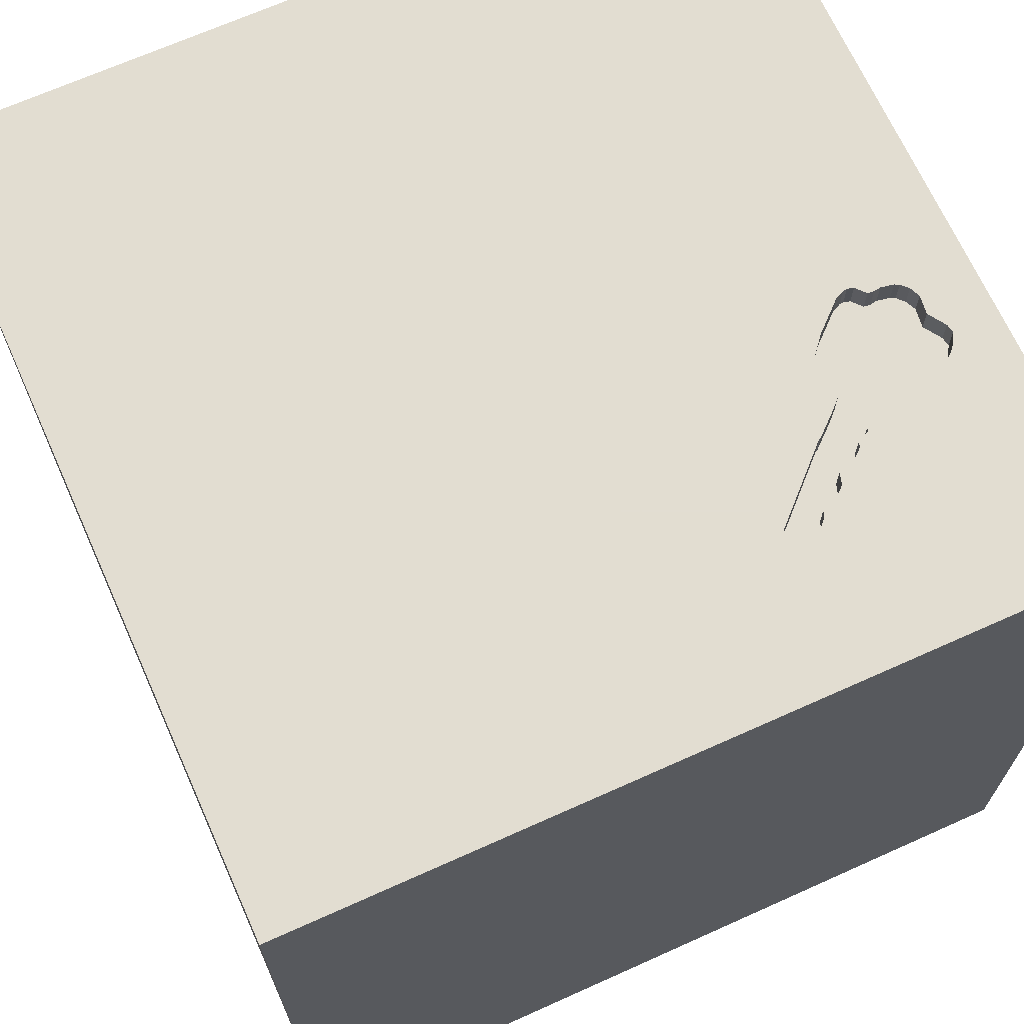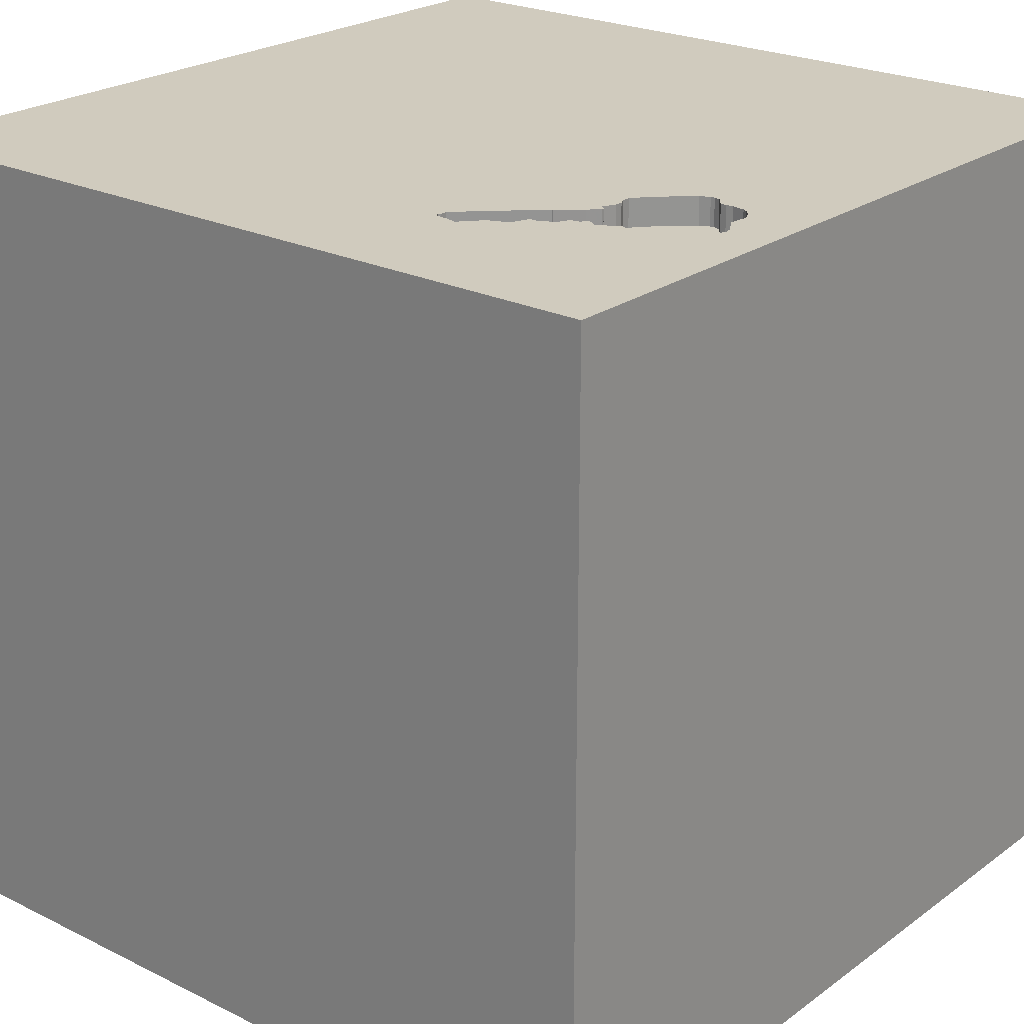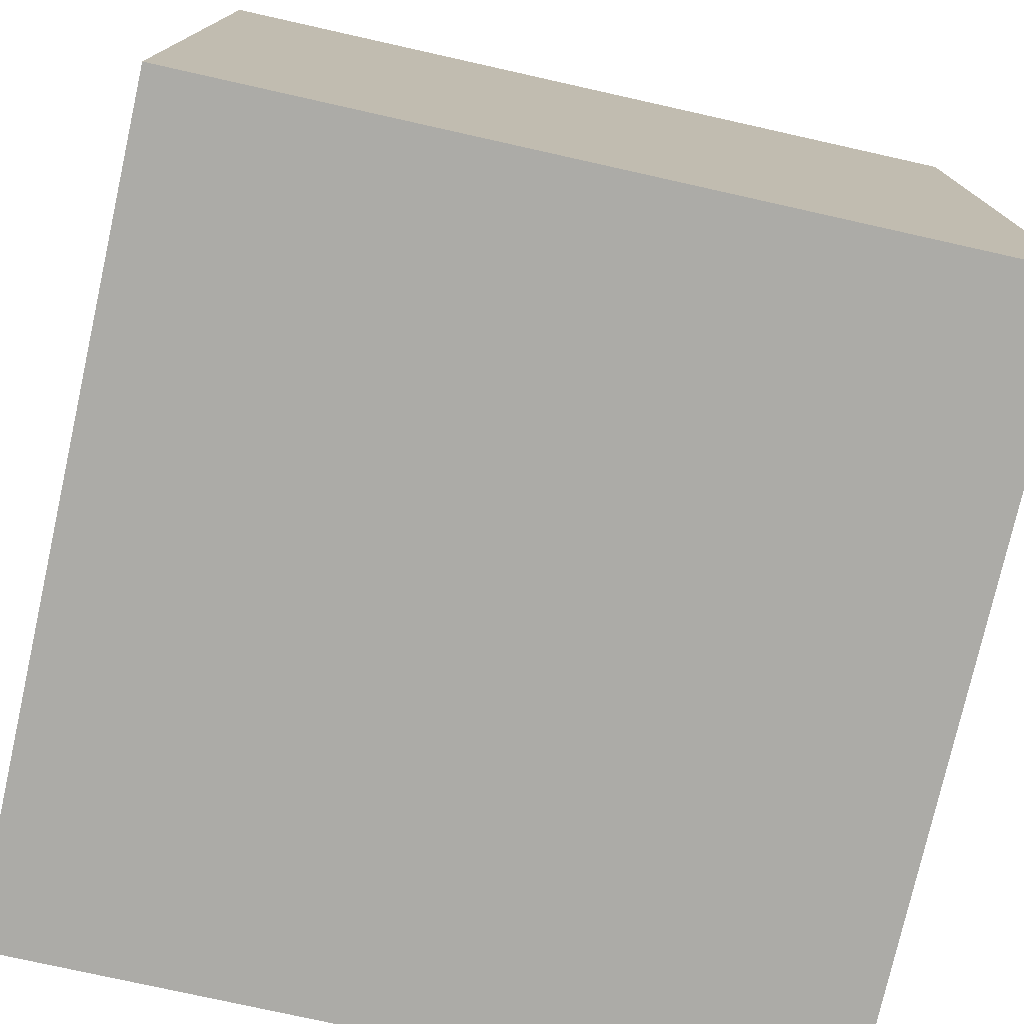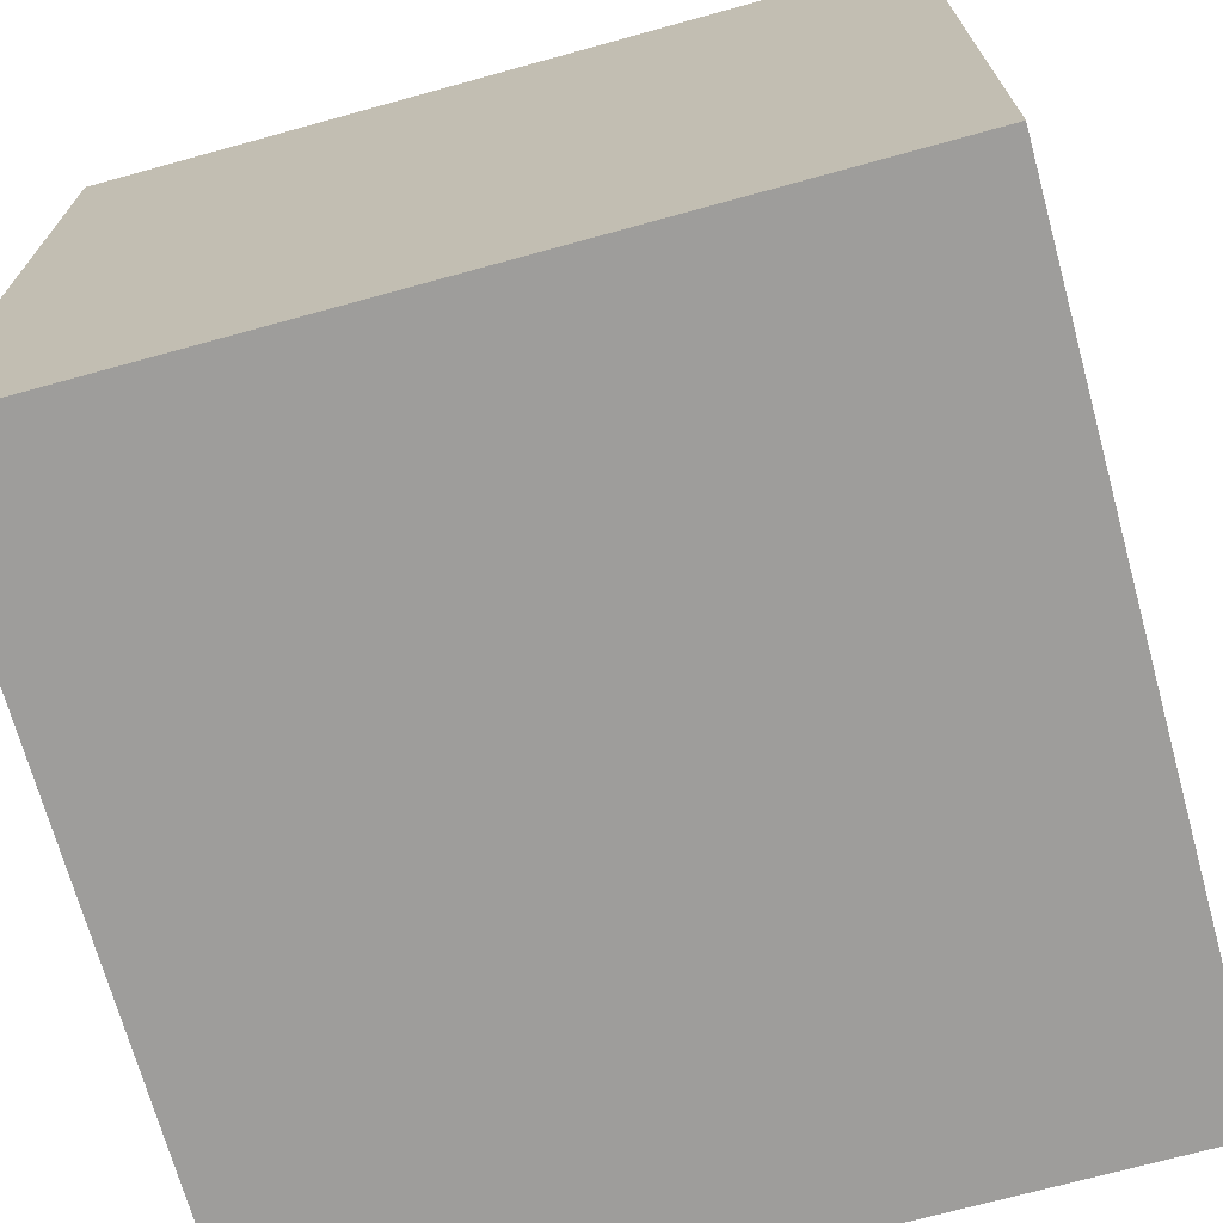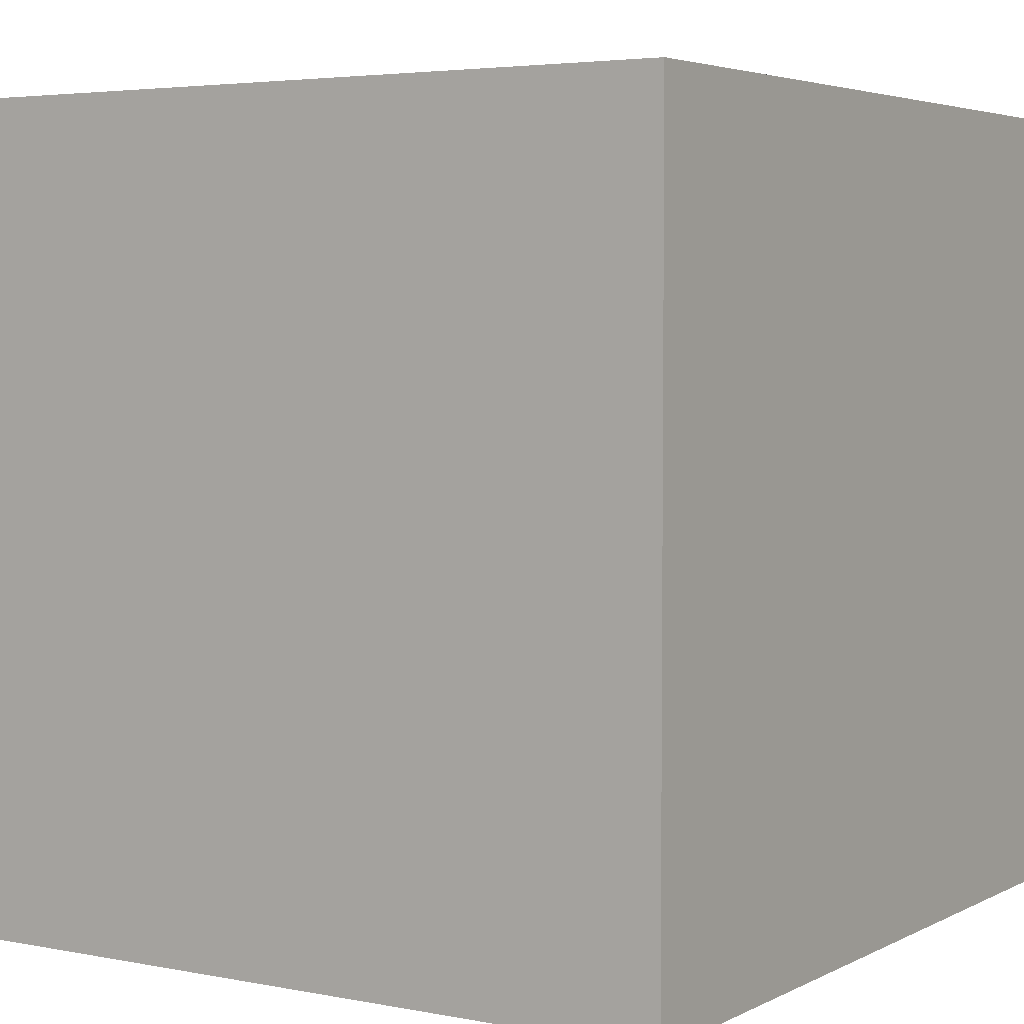
<metadata>
{"format":"obj","ext":"obj","renderer":"f3d","projection":"perspective","resolution":1024,"background":"white","views":[{"elev":68.4,"azim":65.8,"up":"+Y"},{"elev":23.3,"azim":129.7,"up":"+Y"},{"elev":-76.3,"azim":77.4,"up":"+Y"},{"elev":-70.6,"azim":-74.6,"up":"+Y"},{"elev":4.1,"azim":32.7,"up":"+Z"}]}
</metadata>
<code>
o key_171
v 0.5565 1.5 -1.328
v 0.8362 1.5 -0.6349
v 0.7939 1.5 -0.8665
v 0.7939 1.4 -0.8665
v 0.988 1.5 -0.5123
v 0.988 1.4 -0.5123
v 0.9431 1.5 -0.6596
v 0.9431 1.4 -0.6596
v 0.8392 1.5 -0.7738
v 0.343 1.5 -0.9777
v 0.7318 1.5 -1.147
v 0.3228 1.5 -1.231
v -0.8691 0.5436 -1.5
v -0.6641 0.6315 1.5
v -0.625 -0 1.5
v -0.651 1.224 -1.5
v -1.094 -1.5 -0.02604
v -0.5469 -1.5 1.094
v -1.042 -1.5 0.8333
v -0.7552 -1.165 -1.5
v 0.7544 1.5 -0.9151
v 0.933 1.5 -0.6953
v 0.6503 1.5 -1.25
v 0.7646 1.5 -0.8835
v 0.7395 1.5 -1.138
v 0.7395 1.4 -1.138
v 0.592 1.5 -1.309
v 0.592 1.4 -1.309
v 0.3776 -1.042 1.5
v 0.7422 -0.00651 -1.5
v 0.4687 0.1562 1.5
v 0.1432 0.9635 -1.5
v 0.1823 1.094 1.5
v 0.4557 -1.5 -1.042
v 0.4427 -1.5 0.4687
v 0.1562 -1.5 -0
v 0.651 -1.5 1.198
v -0.1562 -1.5 -1.5
v 0.4687 -1.5 -0.4167
v -0.1302 -1.5 1.5
v 0.1562 0.6901 1.5
v 0.1562 1.5 -0.9896
v 0.2865 1.5 0.9245
v 0.293 1.5 -0.2865
v -0.1302 1.5 -1.5
v 0.1562 1.5 -1.354
v -0.1302 1.5 1.5
v 0.314 1.5 -1.185
v 0.3157 1.5 -1.137
v 0.2917 1.5 -1.035
v 0.166 -0.9635 -1.5
v 0.8984 -0.3906 1.5
v 0.68 1.5 -0.8045
v 0.7606 1.5 -0.9088
v 0.6093 1.5 -0.8807
v 0.6093 1.4 -0.8807
v 0.9755 1.5 -0.5166
v -0.1823 -1.146 1.5
v 0 0.2083 1.5
v -0.1562 -0.4427 1.5
v -0.07812 -1.5 -1.042
v -0.07812 -1.5 0.638
v -0.05208 -1.5 1.302
v -0.1562 -1.5 -0.4167
v -0.4167 1.5 0.3646
v 0.8394 1.5 -0.7948
v 0.8394 1.4 -0.7948
v 0.2732 1.5 -1.083
v 0.6129 1.5 -1.292
v 0.6129 1.4 -1.292
v 0.6009 1.5 -0.8808
v 1.042 -0.8333 1.5
v 1.185 0.1823 1.5
v 0.8268 1.266 -1.5
v 1.5 1.5 1.5
v 1.198 -1.5 -0.8333
v 1.25 -1.5 0.1562
v 1.198 -1.5 0.625
v 1.055 -1.5 -0.3385
v 1.198 1.5 0.2083
v 1.12 1.5 1.042
v 1.107 1.5 -0.9831
v 0.9986 1.5 -0.5185
v 1.042 -1.198 -1.5
v 1.5 -1.5 1.5
v 0.9635 0.7552 1.5
v 0.9503 1.5 -0.5168
v 0.2977 1.5 -1.122
v 0.2917 1.4 -1.035
v 0.5107 1.5 -0.8836
v 0.5107 1.4 -0.8836
v 0.314 1.4 -1.185
v 0.8392 1.4 -0.7738
v 0.7414 1.5 -1.106
v 0.7414 1.4 -1.106
v 0.6503 1.4 -1.25
v 0.9986 1.4 -0.5185
v 0.9786 1.5 -0.6404
v 0.9786 1.4 -0.6404
v 0.7591 1.5 -0.9696
v 0.3946 1.5 -1.29
v 0.3946 1.4 -1.29
v 0.7356 1.5 -0.93
v 0.3169 1.5 -1.149
v -0.4687 1.237 1.5
v -0.625 -0.4688 1.5
v -0.625 -1.5 -0.625
v -0.5469 -1.5 0.2083
v -0.599 -1.5 -1.25
v -0.625 -1.198 1.5
v -1.5 -0.8854 -0.8333
v -1.5 -0.8073 1.302
v -1.5 0.2604 -1.172
v -1.5 0.6771 0.2995
v -1.5 0.1823 0
v -1.5 0.6771 1.263
v -1.5 0.1562 -0.4687
v -1.5 -0.1562 -1.5
v -1.5 -0.1042 1.5
v -1.5 0.3125 0.8333
v -1.5 -0.1562 0.4687
v -1.5 -0.2083 1.146
v -1.5 1.185 -0.599
v -1.5 1.25 0.1562
v -1.5 1.5 1.5
v -1.5 1.146 0.625
v -1.5 -0.625 0.599
v -1.5 -0.5469 -0.2148
v -1.5 -1.5 -0.8333
v -1.5 -1.5 0.1302
v -1.5 -1.5 1.5
v -1.5 -1.5 -1.5
v -1.5 0.6901 -0.6901
v -1.5 0.8333 -1.5
v -1.5 1.5 -1.5
v -1.5 1.5 0.1042
v -1.5 -1.276 -0.4948
v -1.5 -1.198 0.1823
v -1.5 -1.198 0.625
v -1.5 -0.3125 -1.055
v 1.005 1.5 -0.5751
v 0.9599 1.5 -0.6552
v 0.9818 1.5 -0.5145
v 0.4561 1.5 -0.8715
v 0.4561 1.4 -0.8715
v 0.6447 1.5 -0.8447
v 0.7153 1.5 -0.7602
v 0.7153 1.4 -0.7602
v 0.4854 1.5 -0.8713
v 0.7646 1.4 -0.8835
v 0.7544 1.4 -0.9151
v 0.318 1.5 -1.16
v 0.8873 1.5 -0.7545
v 0.5207 1.5 -0.8836
v 0.625 1.198 1.5
v 0.7552 -1.5 0.1042
v 0.8333 -1.5 -1.5
v 0.8333 -1.5 1.5
v 0.5861 1.5 -0.862
v 0.8333 1.5 -1.5
v 0.625 1.5 -1.354
v 0.8333 1.5 1.5
v 0.525 1.5 -1.322
v 0.8312 1.5 -0.82
v 0.4854 1.4 -0.8713
v 0.627 1.5 -0.8627
v 1.005 1.4 -0.5751
v 0.3228 1.4 -1.231
v 0.933 1.4 -0.6953
v 0.525 1.4 -1.322
v 0.7153 1.5 -0.7644
v 1.5 -1.5 -1.5
v 0.8126 1.5 -0.8475
v 0.8126 1.4 -0.8475
v 0.318 1.4 -1.16
v 1.5 -0.625 -1.042
v 1.5 -0.8333 -1.5
v 1.5 -0.8333 1.5
v 1.5 0.3516 -0.2214
v 1.5 0.1302 -1.5
v 1.5 0.1953 -1.152
v 1.5 0.1562 1.5
v 1.5 1.061 -0.9766
v 1.5 0.7812 0.8203
v 1.5 1.224 -0.2214
v 1.5 1.5 -1.5
v 1.5 -0.5469 -0.1693
v 1.5 -1.5 -0.1302
v 1.5 -1.5 0.8333
v 1.5 1.5 -0.1302
v 1.5 1.5 0.8333
v 1.5 -1.198 0.3906
v 1.5 -0.5599 1.068
v 1.5 -1.25 -0.4688
v 0.3852 1.5 -0.9309
v -1.117 -0.2214 -1.5
v -1.276 -0.03906 1.5
v -1.12 -0.5729 1.5
v -1.185 -1.5 -0.651
v -1.198 -1.5 0.3646
v -1.198 0.625 1.5
v -0.8464 1.5 -0.7243
v -1.169 1.5 0.7812
v 0.7153 1.4 -0.7644
v 0.5401 1.5 -0.8834
v 0.5401 1.4 -0.8834
v 0.5565 1.4 -1.328
v 0.2752 1.5 -1.068
v 0.2752 1.4 -1.068
v 0.9081 1.5 -0.7333
v 0.7452 1.5 -0.7292
v 0.7136 1.5 -1.054
v 0.7136 1.4 -1.054
v 1.014 1.5 -0.6044
v 0.6009 1.4 -0.8808
v 0.7327 1.5 -1.073
v 0.9503 1.4 -0.5168
v 0.9599 1.4 -0.6552
v 0.8312 1.4 -0.82
v 0.4617 1.5 -1.281
v 0.7177 1.5 -1.033
v 0.7327 1.4 -1.073
v 0.3852 1.4 -0.9309
v 0.2732 1.4 -1.083
v 0.9755 1.4 -0.5166
v 0.2797 1.5 -1.106
v 0.2797 1.4 -1.106
v 0.3313 1.5 -1.248
v 0.3313 1.4 -1.248
v 0.9327 1.5 -0.6702
v 0.9327 1.4 -0.6702
v 0.7177 1.4 -1.033
v 0.7439 1.5 -0.9173
v 0.9206 1.5 -0.7142
v 0.6447 1.4 -0.8447
v 0.7439 1.4 -0.9173
v 0.7356 1.4 -0.93
v 0.3567 1.5 -1.273
v 0.3157 1.4 -1.137
v 0.3567 1.4 -1.273
v 0.8455 1.5 -0.7674
v 0.8455 1.4 -0.7674
v 0.5861 1.4 -0.862
v 0.7792 1.5 -0.8687
v 0.7792 1.4 -0.8687
v 0.8873 1.4 -0.7545
v 0.7474 1.5 -0.9498
v 0.4617 1.4 -1.281
v 0.7606 1.4 -0.9088
v 1.014 1.4 -0.6044
v 0.7591 1.4 -0.9696
v 0.9081 1.4 -0.7333
f 19 18 131
f 119 112 131
f 139 130 131
f 40 110 131
f 198 119 131
f 130 19 131
f 18 40 131
f 110 198 131
f 119 122 112
f 112 127 131
f 139 138 130
f 40 58 110
f 198 197 119
f 122 127 112
f 127 139 131
f 130 200 19
f 18 63 40
f 110 106 198
f 130 17 200
f 138 137 130
f 127 138 139
f 200 108 19
f 58 106 110
f 119 116 122
f 122 121 127
f 108 18 19
f 40 29 58
f 58 60 106
f 198 15 197
f 137 129 130
f 130 199 17
f 18 62 63
f 158 29 40
f 106 15 198
f 127 128 138
f 129 199 130
f 17 108 200
f 108 62 18
f 63 158 40
f 197 201 119
f 125 116 119
f 116 120 122
f 120 121 122
f 63 37 158
f 29 60 58
f 201 125 119
f 62 37 63
f 158 85 29
f 15 14 197
f 121 128 127
f 128 137 138
f 60 15 106
f 14 201 197
f 121 115 128
f 17 107 108
f 62 35 37
f 120 114 121
f 137 132 129
f 199 107 17
f 128 111 137
f 111 132 137
f 129 132 199
f 108 36 62
f 37 85 158
f 85 72 29
f 116 126 120
f 29 52 60
f 60 59 15
f 125 126 116
f 126 114 120
f 114 115 121
f 107 64 108
f 72 52 29
f 59 14 15
f 14 125 201
f 115 117 128
f 64 36 108
f 36 35 62
f 52 31 60
f 132 109 199
f 35 78 37
f 31 59 60
f 128 140 111
f 109 107 199
f 78 85 37
f 59 41 14
f 14 105 125
f 117 140 128
f 140 132 111
f 107 61 64
f 36 156 35
f 193 178 85
f 178 72 85
f 41 105 14
f 156 78 35
f 193 85 189
f 64 39 36
f 31 41 59
f 126 124 114
f 115 133 117
f 196 20 132
f 109 61 107
f 39 156 36
f 78 189 85
f 52 73 31
f 114 133 115
f 140 118 132
f 196 132 118
f 132 38 109
f 156 77 78
f 192 193 189
f 178 52 72
f 125 136 126
f 117 113 140
f 20 38 132
f 61 39 64
f 41 33 105
f 105 47 125
f 43 203 125
f 203 136 125
f 136 124 126
f 51 20 196
f 61 34 39
f 43 125 47
f 65 203 43
f 114 123 133
f 39 79 156
f 79 77 156
f 77 189 78
f 178 182 52
f 31 86 41
f 124 123 114
f 133 113 117
f 113 118 140
f 77 188 189
f 187 193 192
f 193 182 178
f 182 73 52
f 73 86 31
f 33 47 105
f 202 136 203
f 13 51 196
f 38 61 109
f 192 189 188
f 41 155 33
f 30 51 13
f 51 38 20
f 86 155 41
f 34 79 39
f 179 193 187
f 65 202 203
f 136 123 124
f 34 76 79
f 13 196 118
f 38 34 61
f 79 188 77
f 184 182 193
f 44 202 65
f 194 192 188
f 179 184 193
f 155 47 33
f 44 65 43
f 123 135 133
f 133 135 113
f 113 134 118
f 187 192 194
f 86 75 155
f 155 162 47
f 135 134 113
f 13 118 134
f 38 157 34
f 34 172 76
f 182 86 73
f 43 47 162
f 136 135 123
f 32 30 13
f 51 157 38
f 157 172 34
f 76 188 79
f 81 43 162
f 211 159 44
f 202 135 136
f 84 157 51
f 76 172 188
f 176 187 194
f 75 162 155
f 159 211 147
f 53 146 159
f 147 171 53
f 159 147 53
f 44 159 154
f 154 90 149
f 149 144 44
f 44 154 149
f 42 202 44
f 30 84 51
f 194 188 172
f 179 187 176
f 183 179 181
f 185 184 179
f 182 75 86
f 80 44 43
f 211 44 2
f 159 146 166
f 55 71 159
f 159 166 55
f 205 154 159
f 42 44 144
f 42 144 195
f 32 13 16
f 74 30 32
f 181 179 176
f 184 75 182
f 80 43 81
f 5 44 80
f 87 44 5
f 2 44 87
f 10 42 195
f 88 49 48
f 226 88 48
f 226 48 42
f 42 50 208
f 68 226 42
f 42 208 68
f 135 13 134
f 176 194 172
f 5 143 57
f 5 57 87
f 50 42 10
f 104 48 49
f 16 13 135
f 183 185 179
f 83 82 214
f 214 141 83
f 46 42 48
f 46 202 42
f 83 5 80
f 98 214 82
f 82 230 7
f 142 98 82
f 82 7 142
f 101 161 46
f 48 104 152
f 238 101 46
f 46 48 12
f 228 238 46
f 46 12 228
f 81 162 75
f 82 234 22
f 82 22 230
f 163 161 101
f 101 220 163
f 160 46 161
f 45 202 46
f 45 32 16
f 160 74 32
f 84 172 157
f 186 185 183
f 190 184 185
f 191 75 184
f 191 80 81
f 190 83 80
f 186 82 83
f 82 210 234
f 161 163 1
f 69 23 161
f 27 69 161
f 161 1 27
f 160 45 46
f 45 135 202
f 45 16 135
f 160 32 45
f 186 74 160
f 186 30 74
f 177 84 30
f 177 176 172
f 180 181 176
f 186 183 181
f 186 190 185
f 190 191 184
f 191 81 75
f 190 80 191
f 186 83 190
f 82 100 164
f 9 241 153
f 153 210 82
f 82 164 66
f 153 82 66
f 66 9 153
f 161 23 11
f 186 160 82
f 186 180 30
f 180 177 30
f 177 172 84
f 180 176 177
f 186 181 180
f 82 25 100
f 173 164 100
f 100 103 233
f 3 173 100
f 100 233 21
f 100 21 54
f 24 244 3
f 3 100 54
f 54 24 3
f 11 82 161
f 160 161 82
f 100 247 103
f 11 25 82
f 100 25 94
f 94 216 100
f 221 100 216
f 216 212 221
f 170 28 207
f 170 248 28
f 1 163 170
f 170 207 1
f 27 1 207
f 207 28 27
f 248 170 220
f 248 70 28
f 163 220 170
f 248 220 101
f 248 96 70
f 69 27 28
f 28 70 69
f 102 248 101
f 248 213 96
f 23 69 70
f 70 96 23
f 168 248 102
f 101 238 102
f 248 223 213
f 213 26 96
f 248 168 92
f 240 168 102
f 240 102 238
f 223 248 239
f 223 91 213
f 95 26 213
f 11 23 96
f 96 26 11
f 248 92 175
f 92 168 48
f 168 240 229
f 239 89 223
f 248 175 239
f 145 91 223
f 206 213 91
f 26 95 25
f 95 213 222
f 26 25 11
f 175 92 152
f 12 48 168
f 48 152 92
f 168 229 12
f 238 228 229
f 229 240 238
f 239 209 89
f 223 89 10
f 10 195 223
f 239 175 104
f 104 49 239
f 165 91 145
f 145 223 195
f 195 144 145
f 215 213 206
f 154 205 206
f 206 91 154
f 94 25 95
f 95 222 94
f 222 213 216
f 175 152 104
f 228 12 229
f 227 209 239
f 89 209 50
f 50 10 89
f 49 88 239
f 149 90 91
f 91 165 149
f 165 145 149
f 144 149 145
f 215 232 213
f 215 206 243
f 91 90 154
f 216 94 222
f 212 216 213
f 209 227 224
f 88 226 227
f 227 239 88
f 208 50 209
f 232 215 56
f 221 212 213
f 213 232 221
f 215 243 71
f 205 159 243
f 243 206 205
f 209 224 208
f 224 227 68
f 226 68 227
f 237 232 56
f 56 215 55
f 159 71 243
f 71 55 215
f 68 208 224
f 237 251 232
f 56 235 237
f 55 166 56
f 232 251 100
f 100 221 232
f 251 237 247
f 247 100 251
f 235 56 166
f 166 146 235
f 235 236 237
f 103 247 237
f 146 53 235
f 235 150 236
f 233 103 237
f 237 236 233
f 53 171 204
f 204 235 53
f 150 235 204
f 150 249 236
f 204 245 150
f 249 150 54
f 151 236 249
f 21 233 236
f 236 151 21
f 171 147 148
f 148 204 171
f 245 204 174
f 150 245 24
f 24 54 150
f 54 21 249
f 151 249 21
f 148 93 204
f 211 2 148
f 148 147 211
f 174 4 245
f 219 174 204
f 244 24 245
f 148 242 93
f 67 204 93
f 217 148 2
f 2 87 217
f 4 174 3
f 3 244 245
f 245 4 3
f 174 219 173
f 67 219 204
f 148 231 242
f 93 242 9
f 67 93 66
f 231 148 217
f 87 57 217
f 173 3 174
f 164 173 219
f 219 67 164
f 242 231 252
f 241 9 242
f 9 66 93
f 66 164 67
f 8 231 217
f 225 217 57
f 252 246 242
f 169 252 231
f 153 241 242
f 242 246 153
f 231 8 230
f 99 8 217
f 217 225 167
f 57 143 225
f 246 252 153
f 252 169 234
f 234 210 252
f 169 231 22
f 7 230 8
f 230 22 231
f 8 99 218
f 217 167 99
f 167 225 97
f 143 5 6
f 6 225 143
f 210 153 252
f 169 22 234
f 142 7 8
f 8 218 142
f 98 142 218
f 218 99 98
f 250 99 167
f 167 97 141
f 97 225 6
f 214 98 99
f 99 250 214
f 250 167 214
f 83 141 97
f 141 214 167
f 5 83 97
f 97 6 5

</code>
